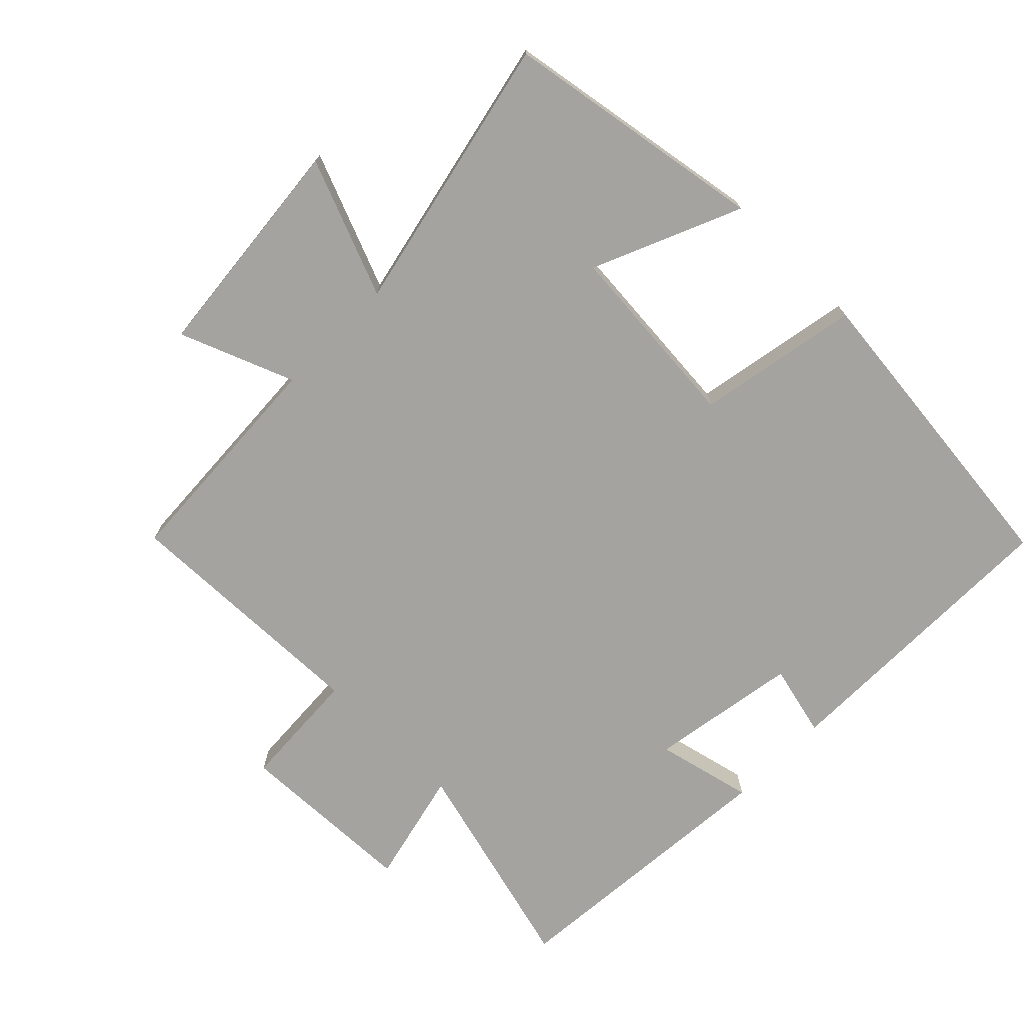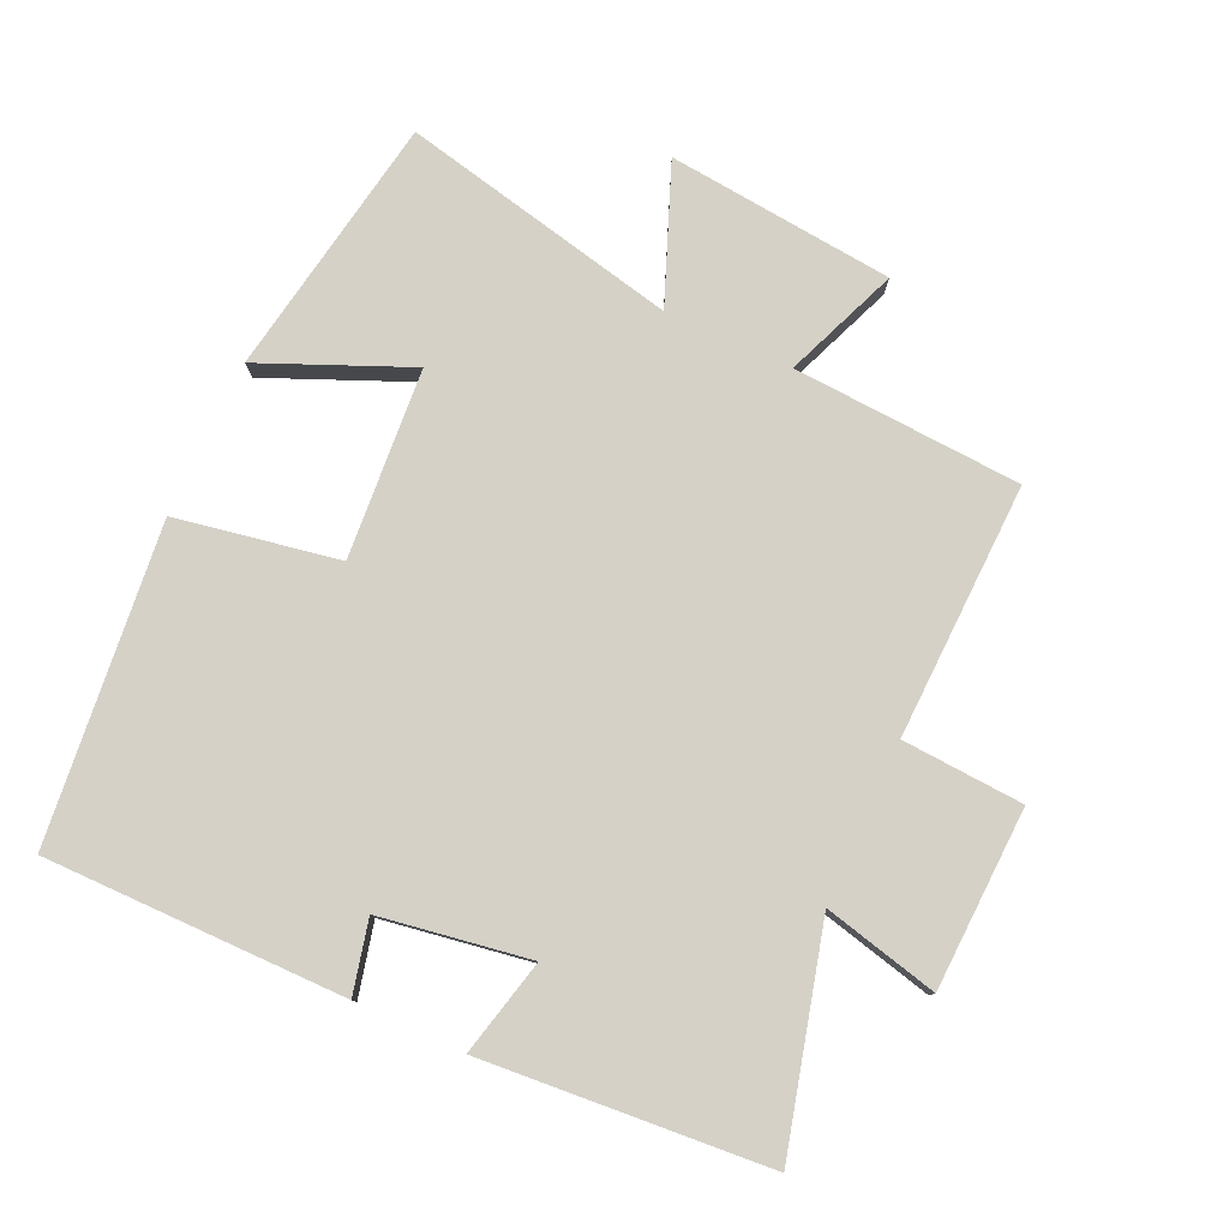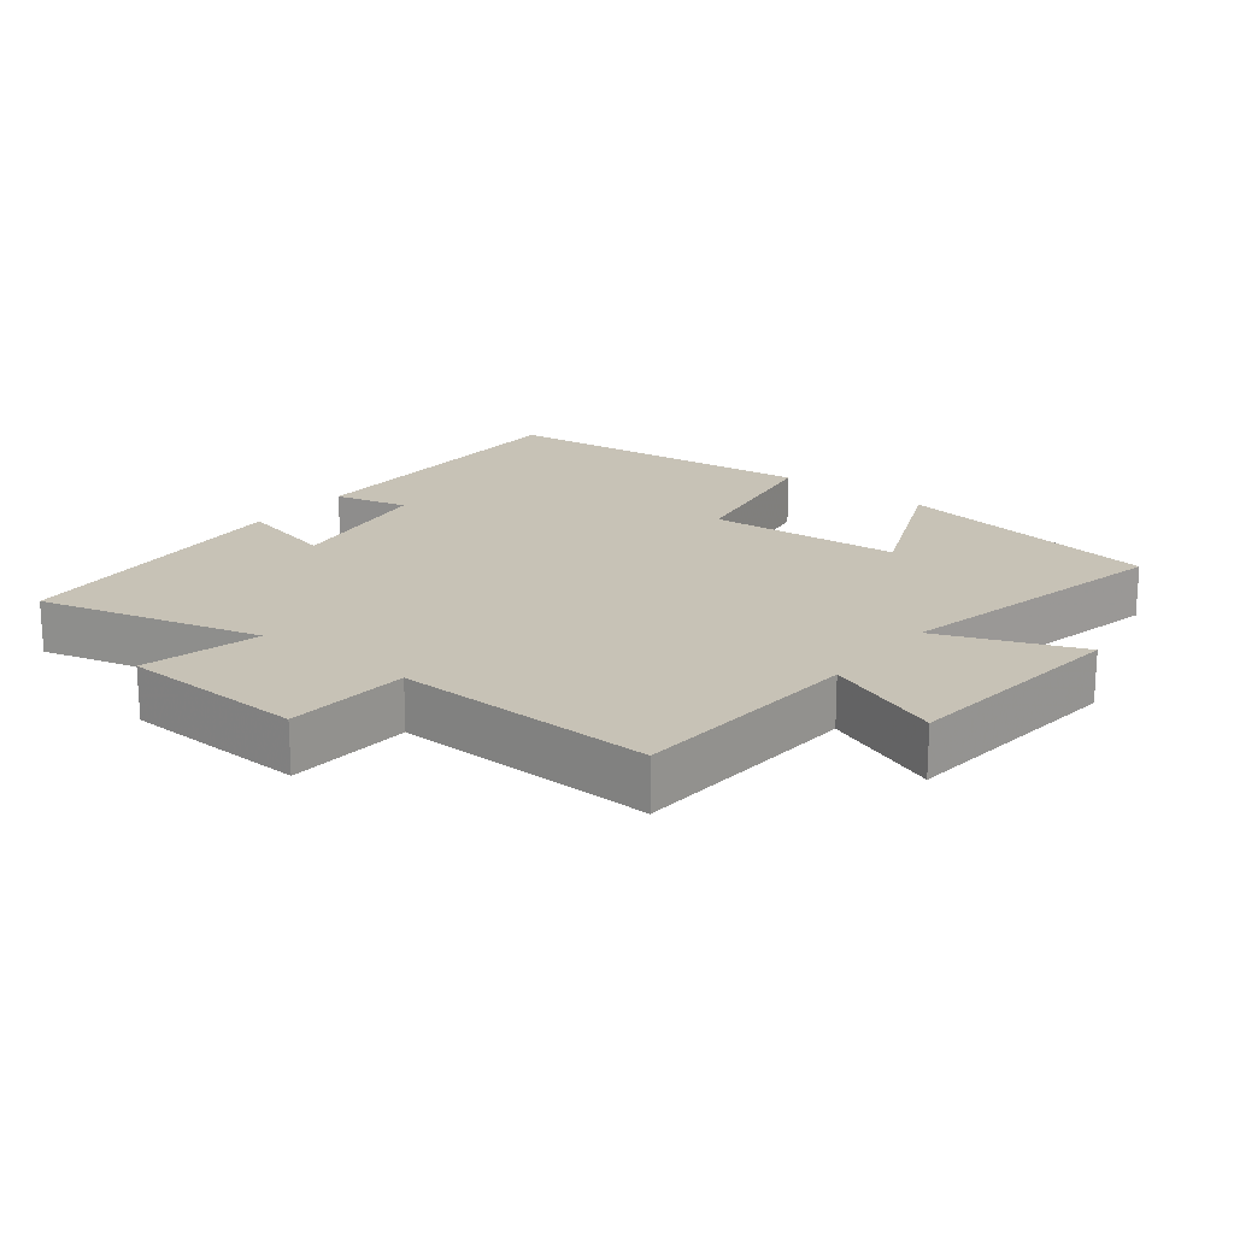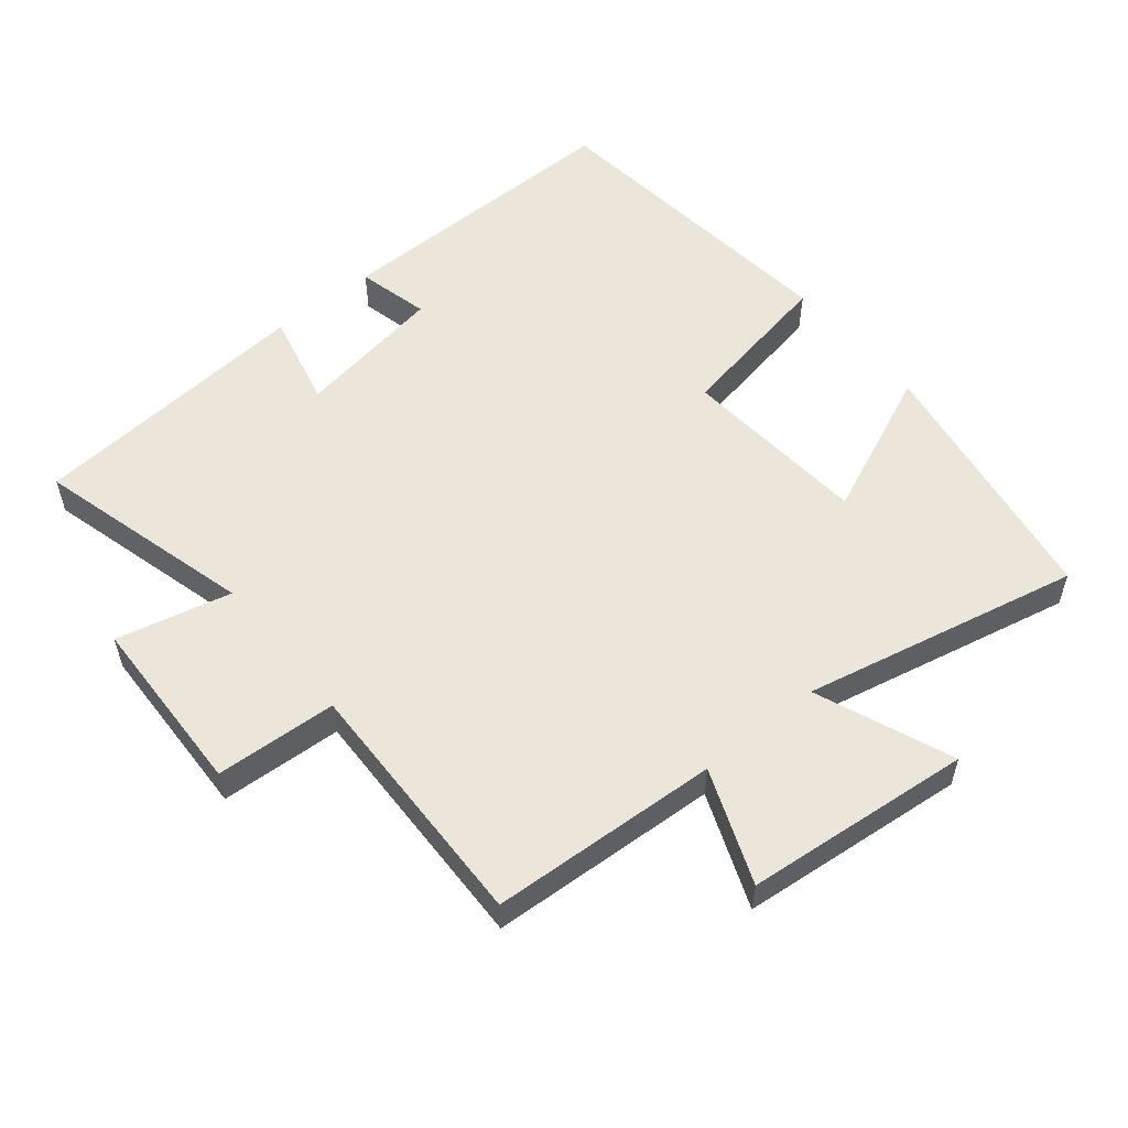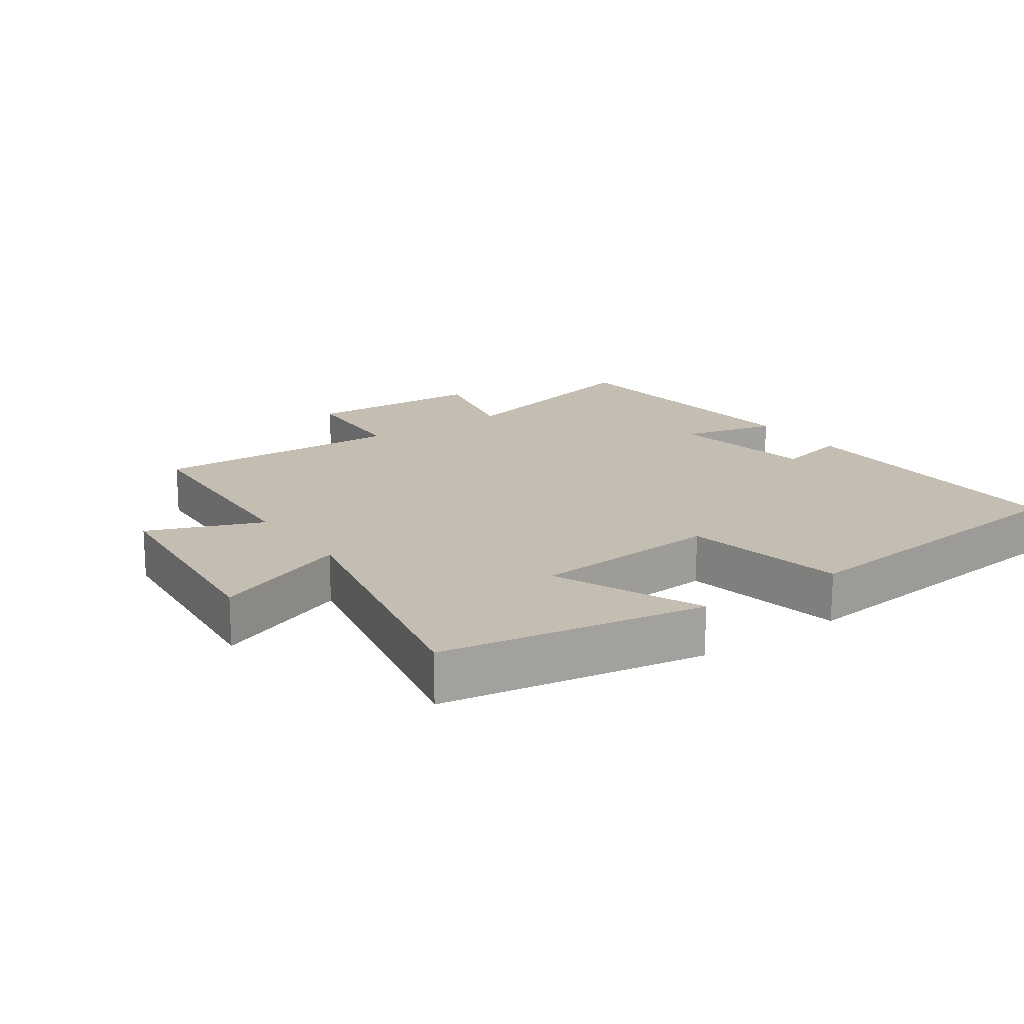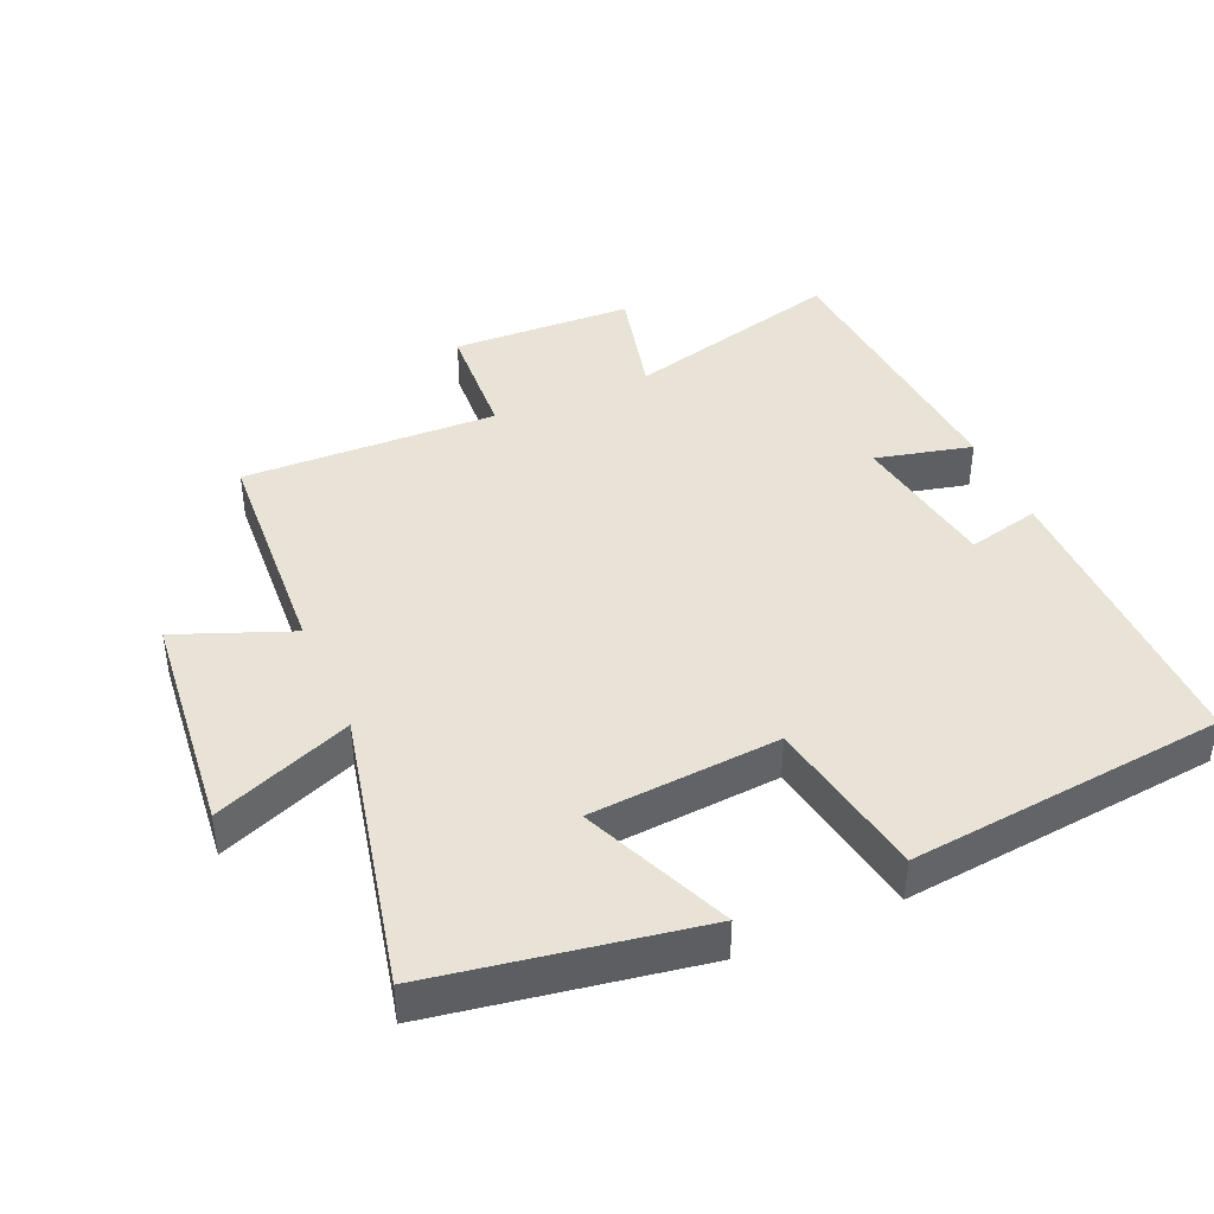
<metadata>
{"format":"obj","ext":"obj","renderer":"f3d","projection":"perspective","resolution":1024,"background":"white","views":[{"elev":-72.8,"azim":-44.7,"up":"+Y"},{"elev":79.0,"azim":114.7,"up":"+Y"},{"elev":19.2,"azim":-141.7,"up":"+Y"},{"elev":55.3,"azim":-129.5,"up":"+Y"},{"elev":17.2,"azim":-35.2,"up":"+Y"},{"elev":41.9,"azim":-23.5,"up":"+Y"}]}
</metadata>
<code>
v 0.466 0.07 -0.586
v 0.14 0.07 -0.5
v 0.181 0.07 -0.671
v -0.089 0.07 -0.681
v -0.1 0.07 -0.5
v -0.48 0.07 -0.511
v -0.5 0.07 -0.17
v -0.67 0.07 -0.237
v -0.704 0.07 0.101
v -0.5 0.07 0.02
v -0.591 0.07 0.434
v -0.2 0.07 0.5
v -0.294 0.07 0.28
v -0.012 0.07 0.258
v 0.032 0.07 0.5
v 0.502 0.07 0.45
v 0.5 0.07 0.002
v 0.392 0.07 0.028
v 0.356 0.07 -0.194
v 0.5 0.07 -0.16
v 0.466 0 -0.586
v 0.14 0 -0.5
v 0.181 0 -0.671
v -0.089 0 -0.681
v -0.1 0 -0.5
v -0.48 0 -0.511
v -0.5 0 -0.17
v -0.67 0 -0.237
v -0.704 0 0.101
v -0.5 0 0.02
v -0.591 0 0.434
v -0.2 0 0.5
v -0.294 0 0.28
v -0.012 0 0.258
v 0.032 0 0.5
v 0.502 0 0.45
v 0.5 0 0.002
v 0.392 0 0.028
v 0.356 0 -0.194
v 0.5 0 -0.16
f 19 20 1 2
f 18 19 2
f 15 16 17 18
f 14 15 18 2
f 13 14 2
f 10 11 12 13
f 10 13 2 3
f 7 8 9 10
f 5 6 7 10
f 5 10 3
f 3 4 5
f 22 21 40 39
f 22 39 38
f 38 37 36 35
f 22 38 35 34
f 22 34 33
f 33 32 31 30
f 23 22 33 30
f 30 29 28 27
f 30 27 26 25
f 23 30 25
f 25 24 23
f 1 21 22 2
f 2 22 23 3
f 3 23 24 4
f 4 24 25 5
f 5 25 26 6
f 6 26 27 7
f 7 27 28 8
f 8 28 29 9
f 9 29 30 10
f 10 30 31 11
f 11 31 32 12
f 12 32 33 13
f 13 33 34 14
f 14 34 35 15
f 15 35 36 16
f 16 36 37 17
f 17 37 38 18
f 18 38 39 19
f 19 39 40 20
f 20 40 21 1

</code>
